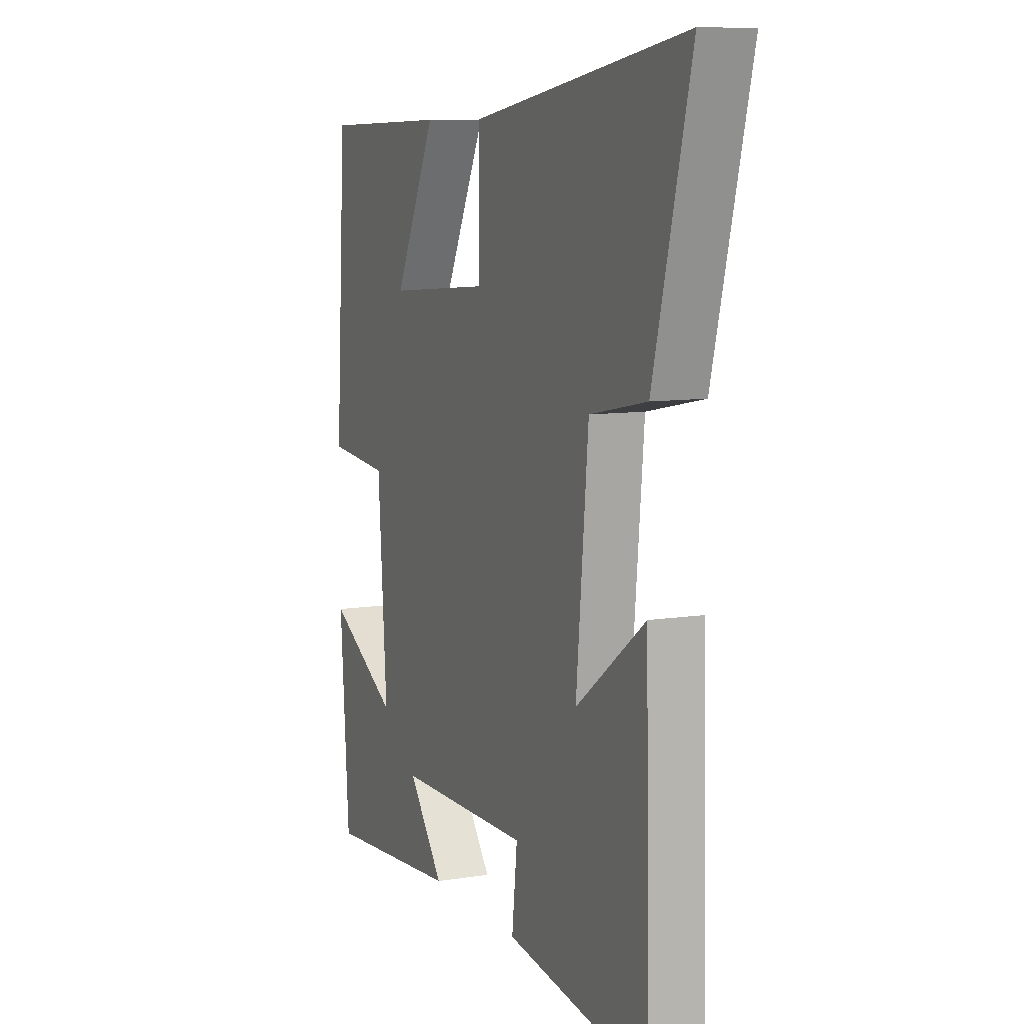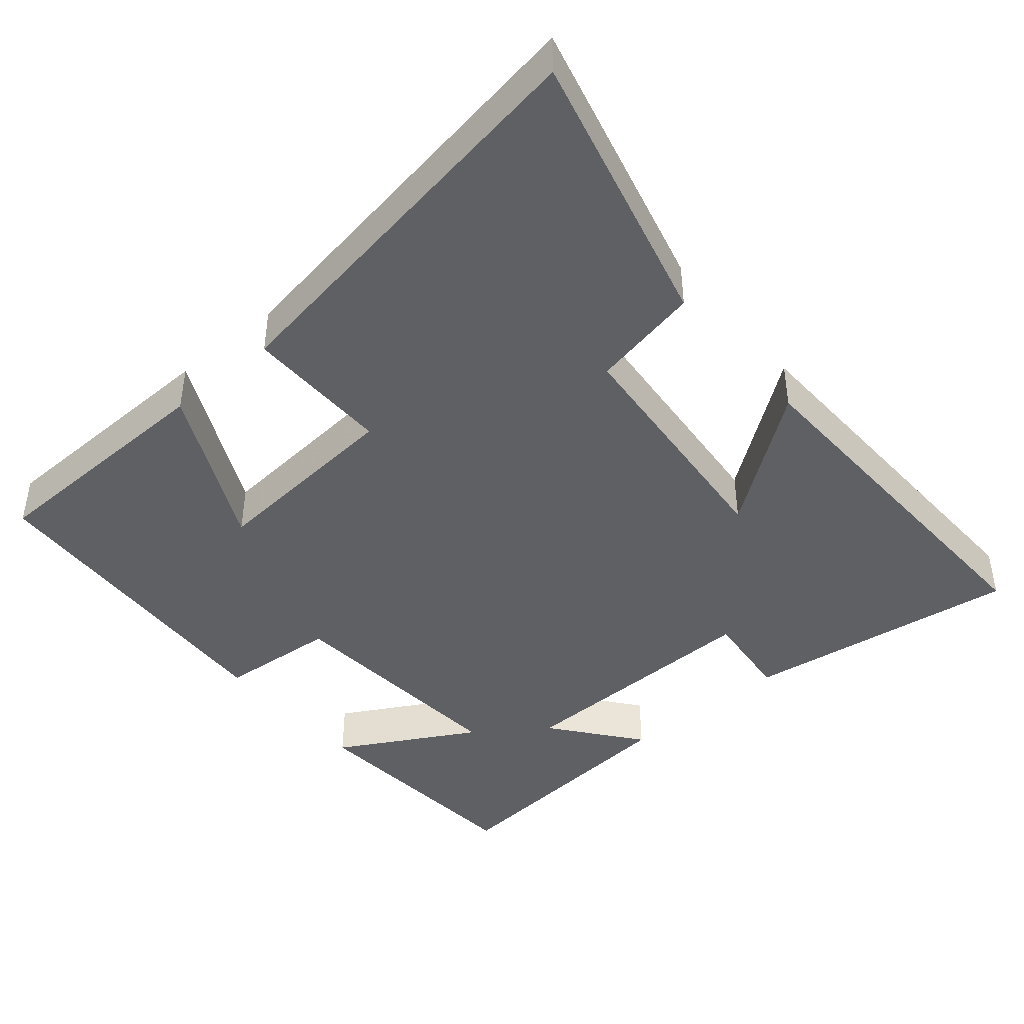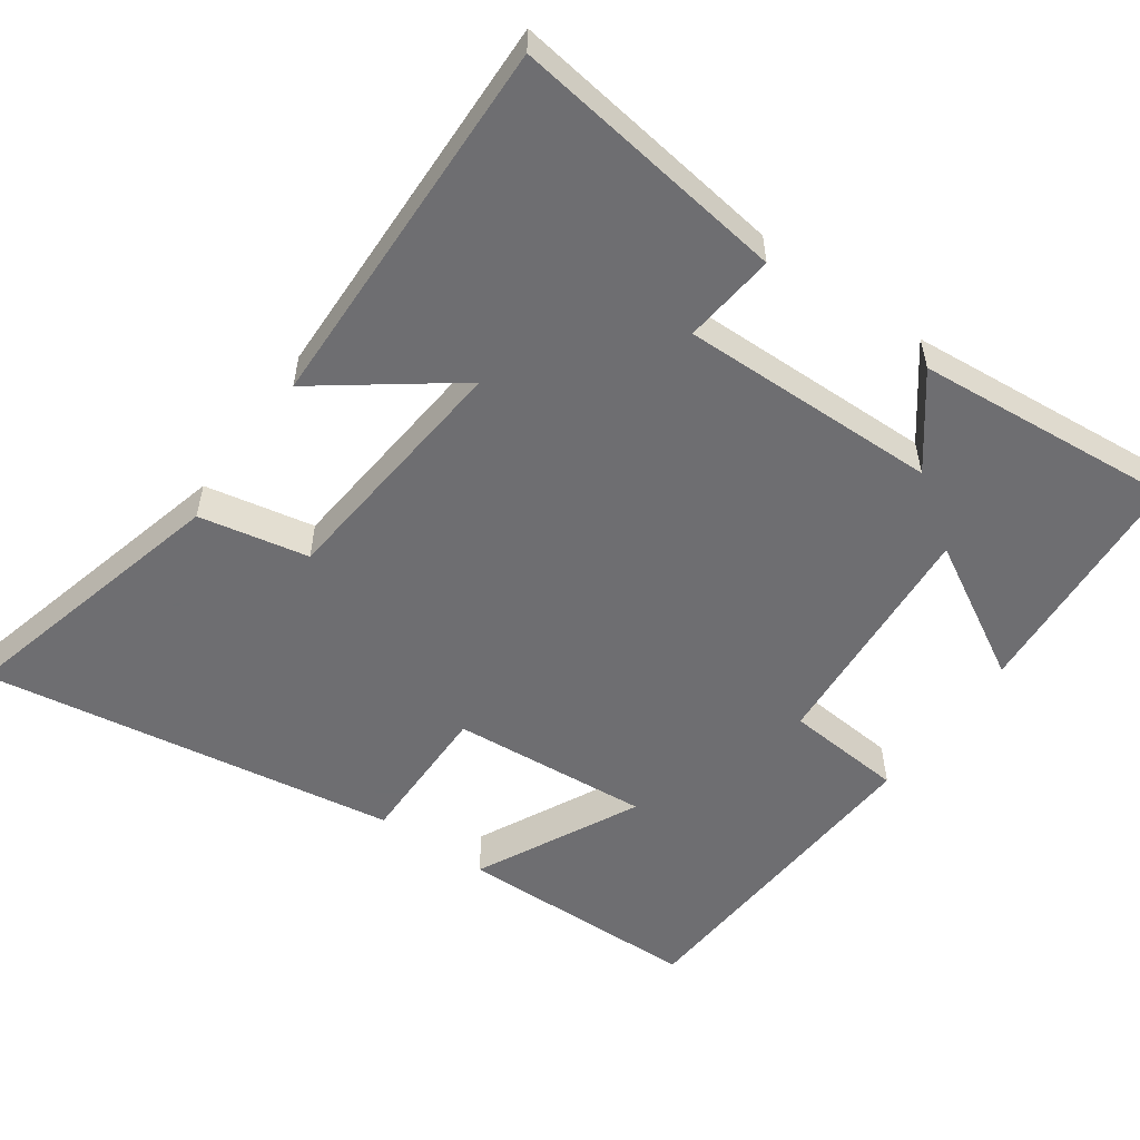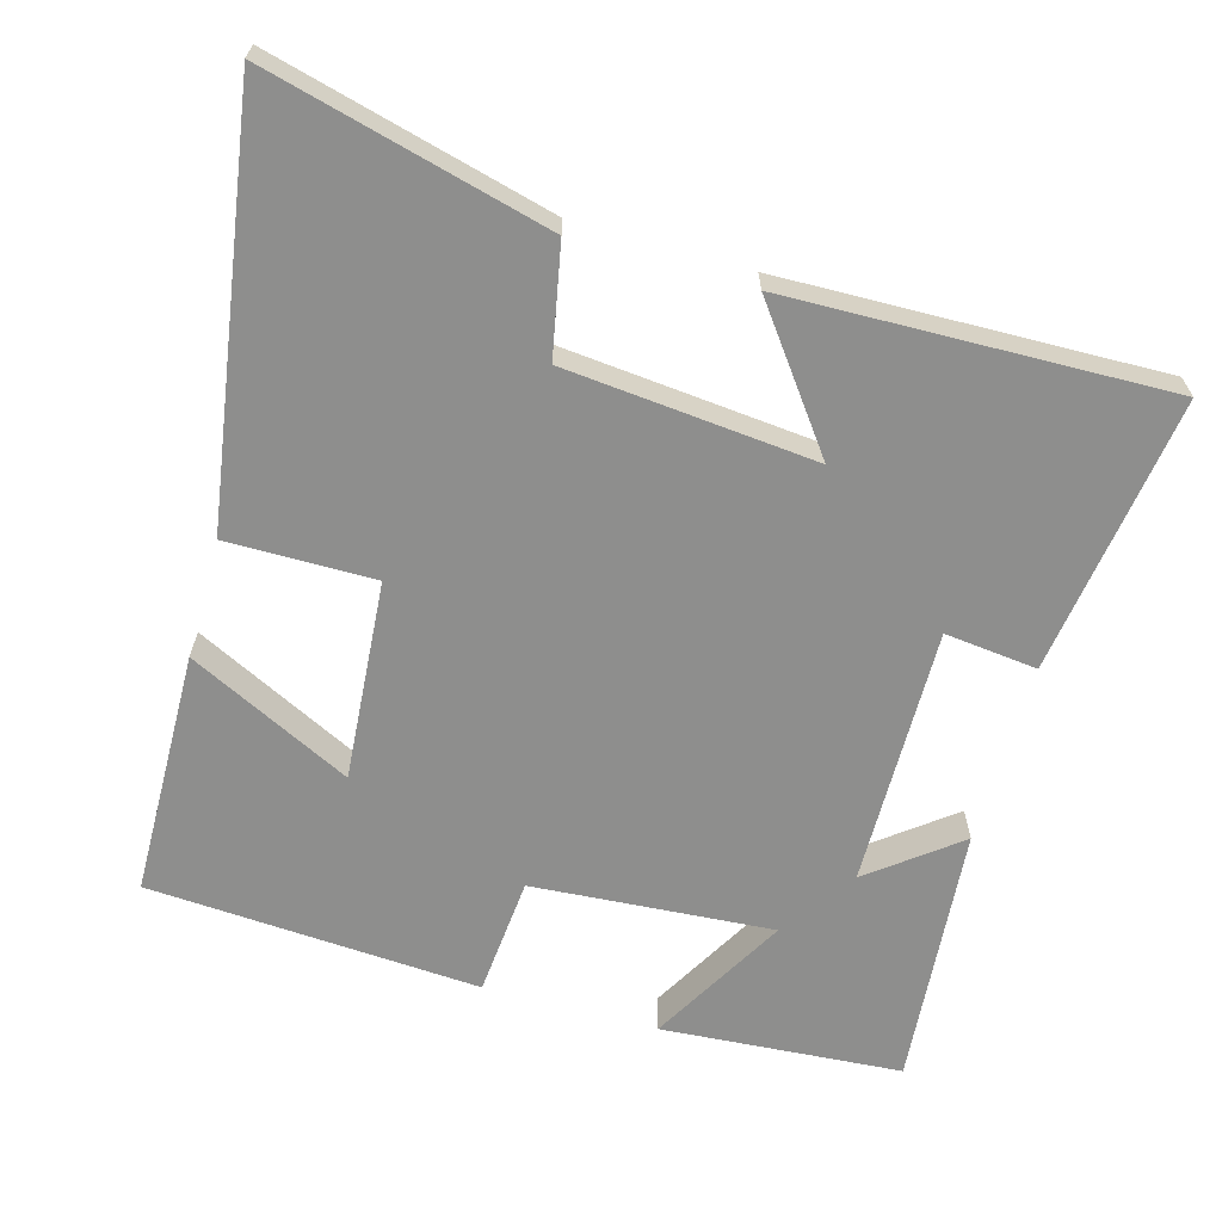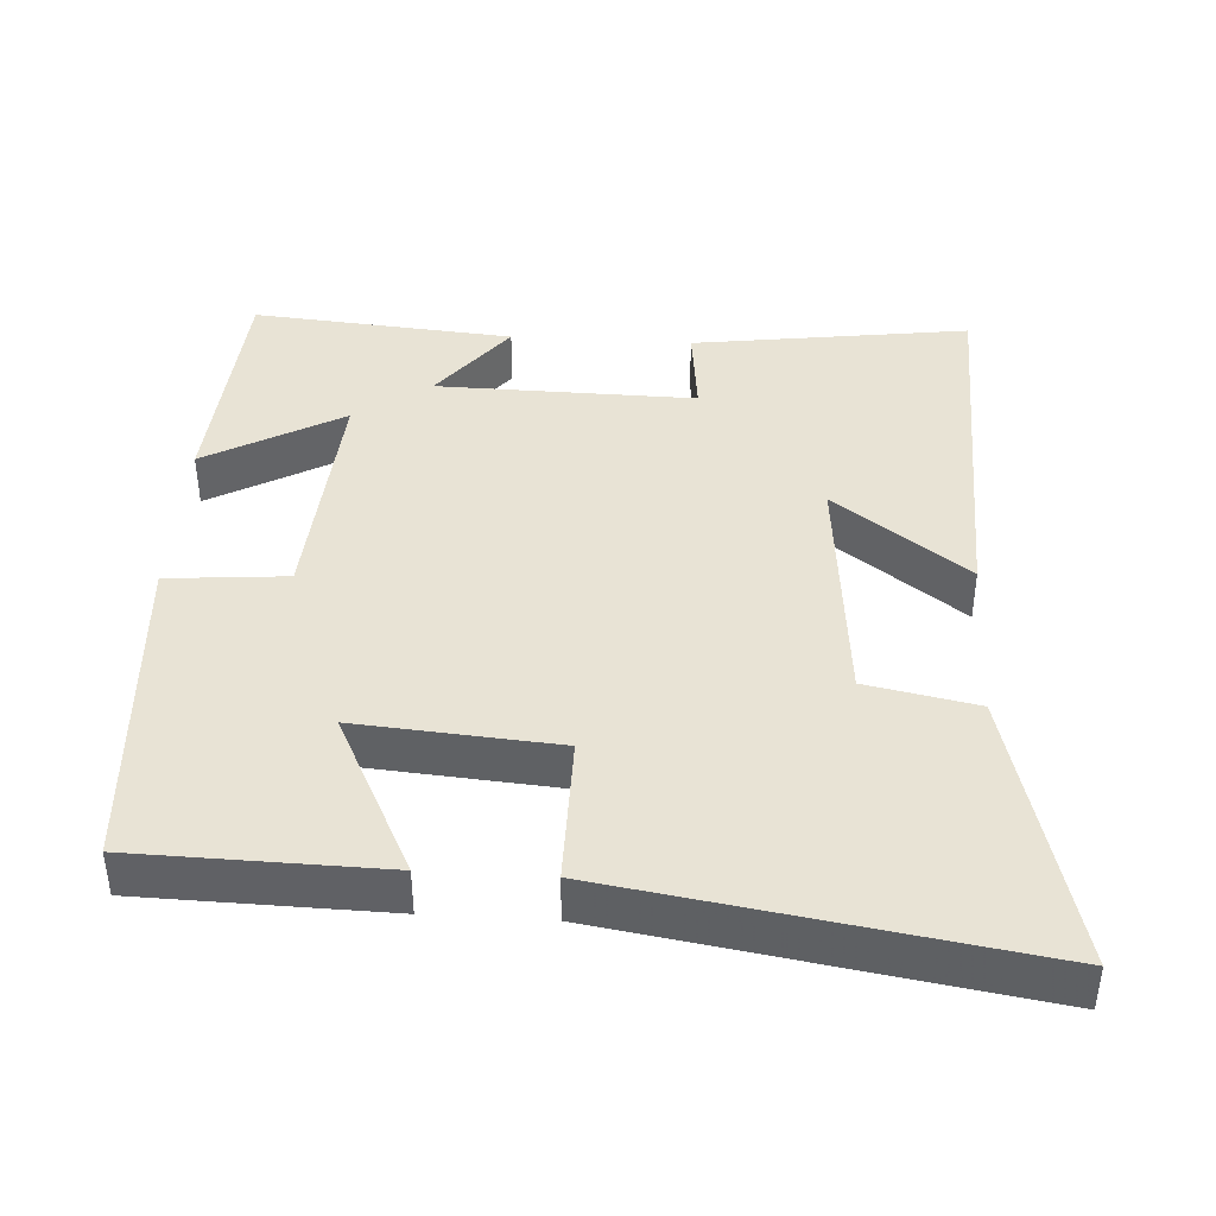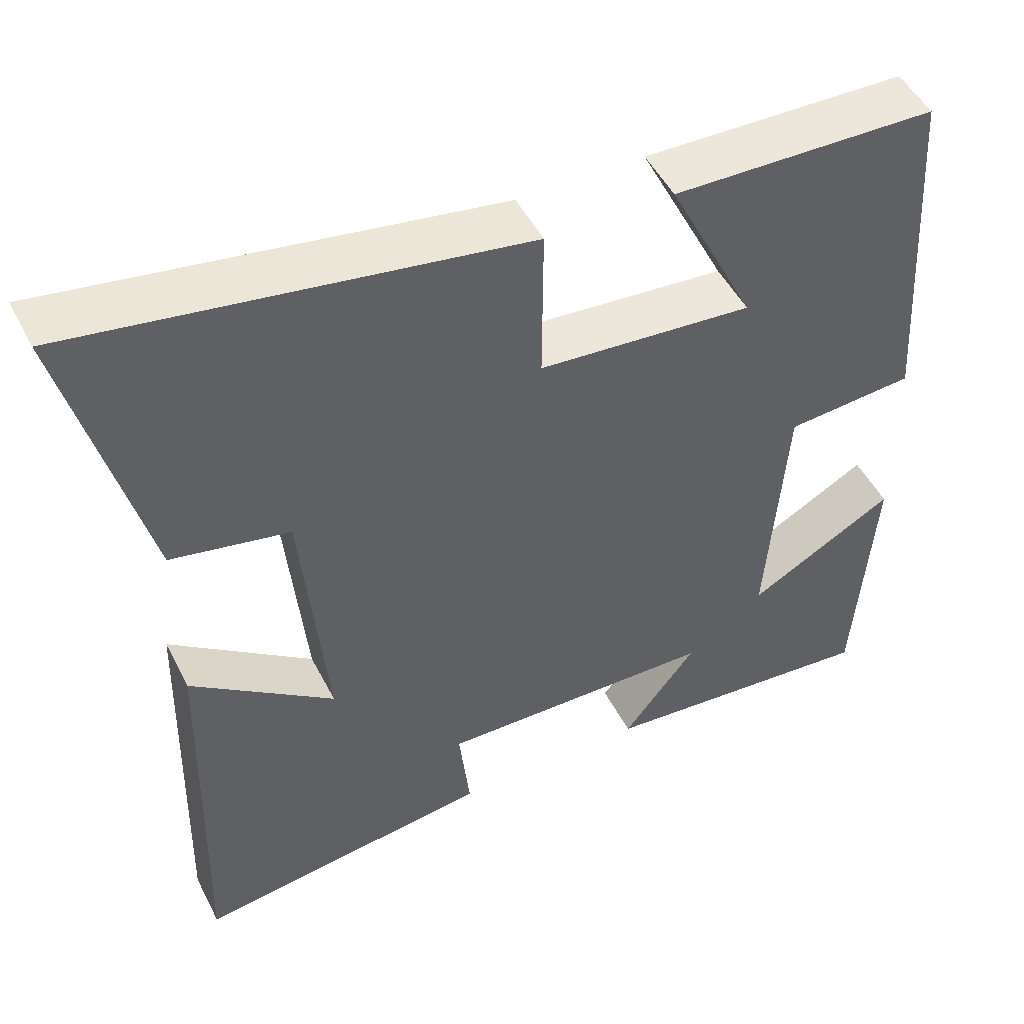
<metadata>
{"format":"obj","ext":"obj","renderer":"f3d","projection":"perspective","resolution":1024,"background":"white","views":[{"elev":8.9,"azim":66.8,"up":"+Z"},{"elev":-43.2,"azim":40.4,"up":"+Y"},{"elev":-54.4,"azim":144.7,"up":"+Y"},{"elev":-64.8,"azim":74.2,"up":"+Y"},{"elev":41.2,"azim":3.5,"up":"+Y"},{"elev":49.3,"azim":153.7,"up":"+Z"}]}
</metadata>
<code>
v 0.513 0.07 -0.553
v 0.132 0.07 -0.5
v 0.146 0.07 -0.373
v -0.21 0.07 -0.379
v -0.116 0.07 -0.5
v -0.476 0.07 -0.531
v -0.5 0.07 -0.201
v -0.312 0.07 -0.307
v -0.336 0.07 0.023
v -0.5 0.07 0.037
v -0.471 0.07 0.493
v -0.134 0.07 0.5
v -0.245 0.07 0.276
v 0.029 0.07 0.298
v 0.028 0.07 0.5
v 0.599 0.07 0.59
v 0.5 0.07 0.204
v 0.349 0.07 0.174
v 0.317 0.07 -0.168
v 0.5 0.07 -0.032
v 0.513 0 -0.553
v 0.132 0 -0.5
v 0.146 0 -0.373
v -0.21 0 -0.379
v -0.116 0 -0.5
v -0.476 0 -0.531
v -0.5 0 -0.201
v -0.312 0 -0.307
v -0.336 0 0.023
v -0.5 0 0.037
v -0.471 0 0.493
v -0.134 0 0.5
v -0.245 0 0.276
v 0.029 0 0.298
v 0.028 0 0.5
v 0.599 0 0.59
v 0.5 0 0.204
v 0.349 0 0.174
v 0.317 0 -0.168
v 0.5 0 -0.032
f 1 2 3
f 20 1 3
f 19 20 3
f 18 19 3 4
f 16 17 18
f 15 16 18
f 14 15 18
f 13 14 18 4
f 10 11 12 13
f 9 10 13
f 8 9 13 4
f 6 7 8
f 5 6 8
f 4 5 8
f 23 22 21
f 23 21 40
f 23 40 39
f 24 23 39 38
f 38 37 36
f 38 36 35
f 38 35 34
f 24 38 34 33
f 33 32 31 30
f 33 30 29
f 24 33 29 28
f 28 27 26
f 28 26 25
f 28 25 24
f 1 21 22 2
f 2 22 23 3
f 3 23 24 4
f 4 24 25 5
f 5 25 26 6
f 6 26 27 7
f 7 27 28 8
f 8 28 29 9
f 9 29 30 10
f 10 30 31 11
f 11 31 32 12
f 12 32 33 13
f 13 33 34 14
f 14 34 35 15
f 15 35 36 16
f 16 36 37 17
f 17 37 38 18
f 18 38 39 19
f 19 39 40 20
f 20 40 21 1

</code>
